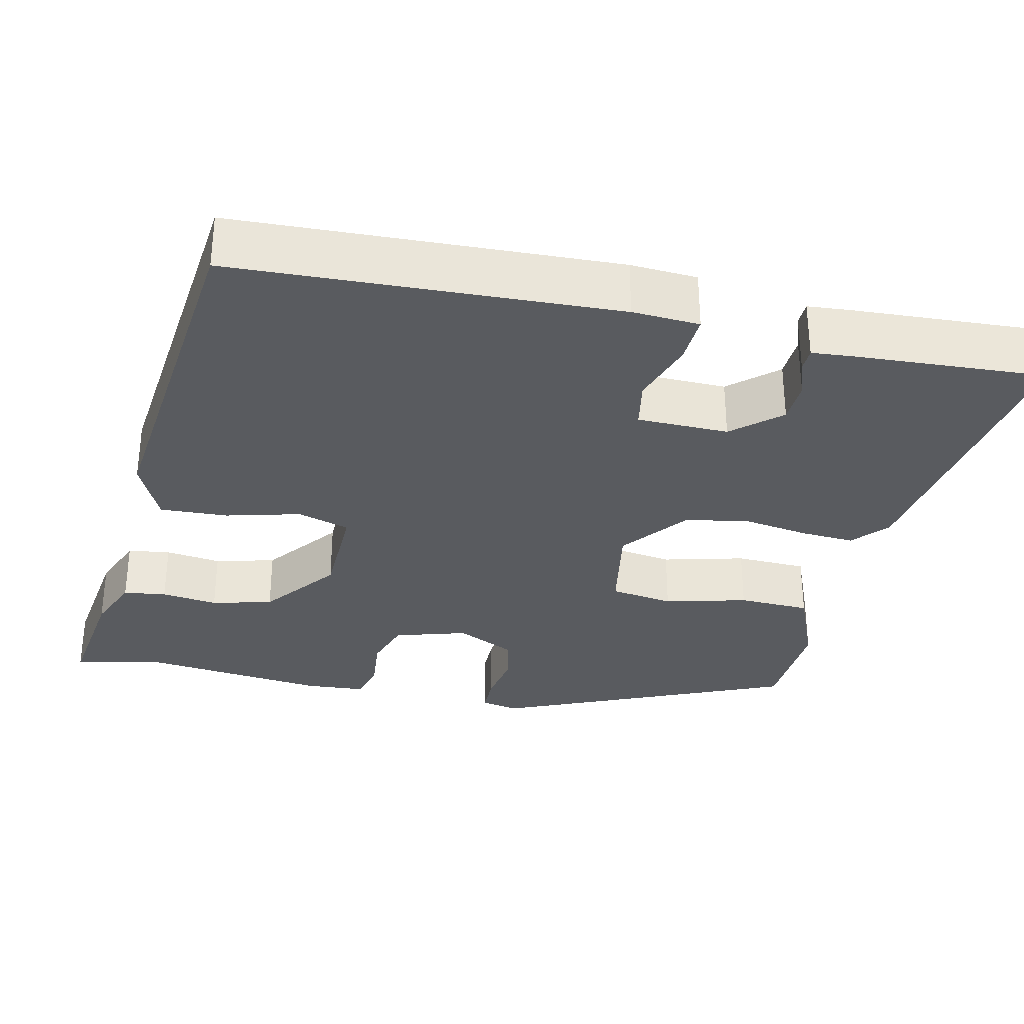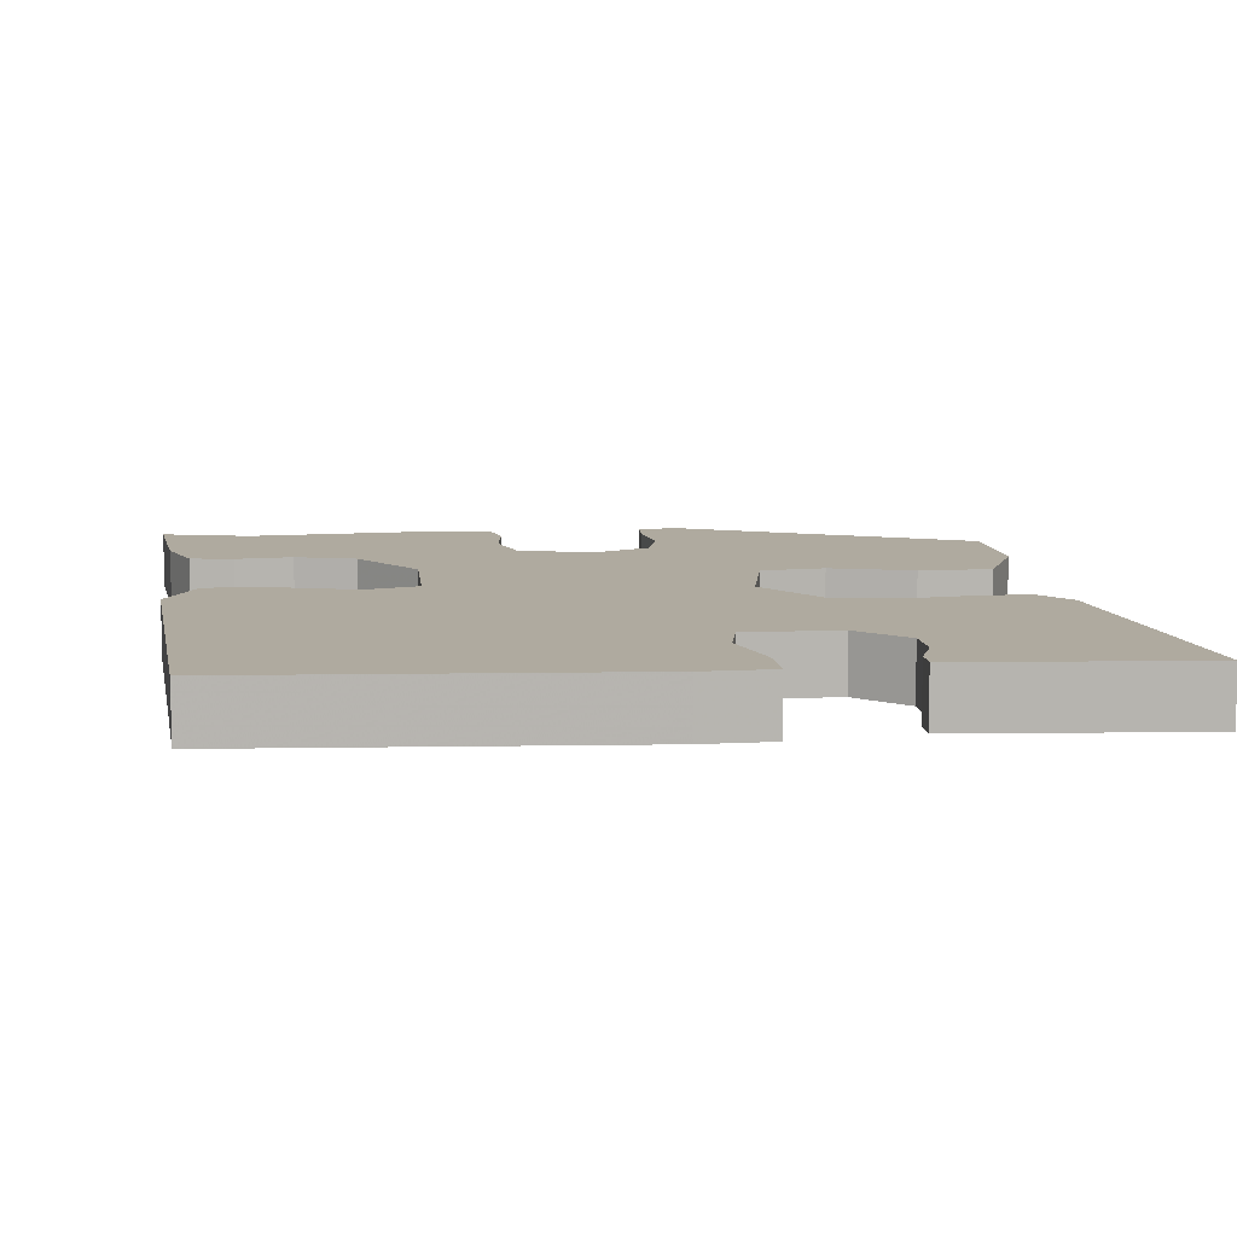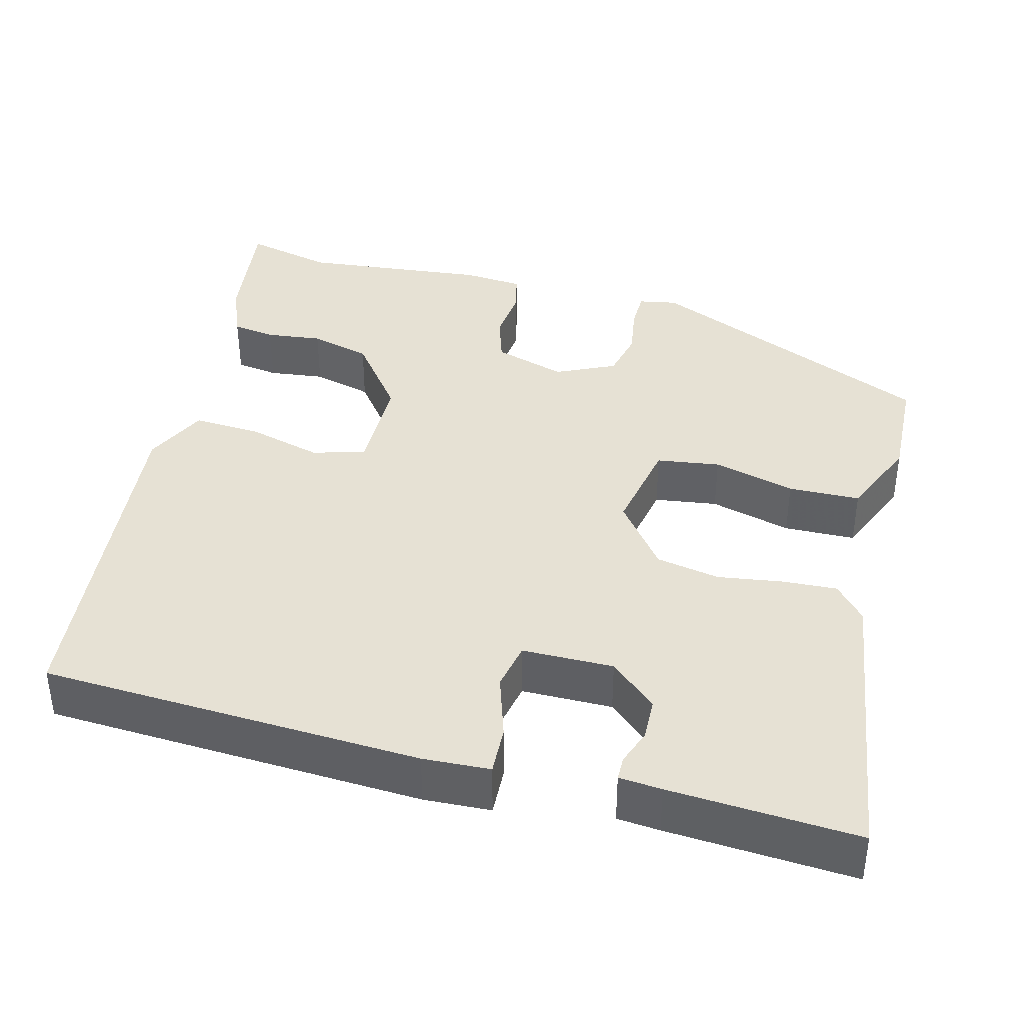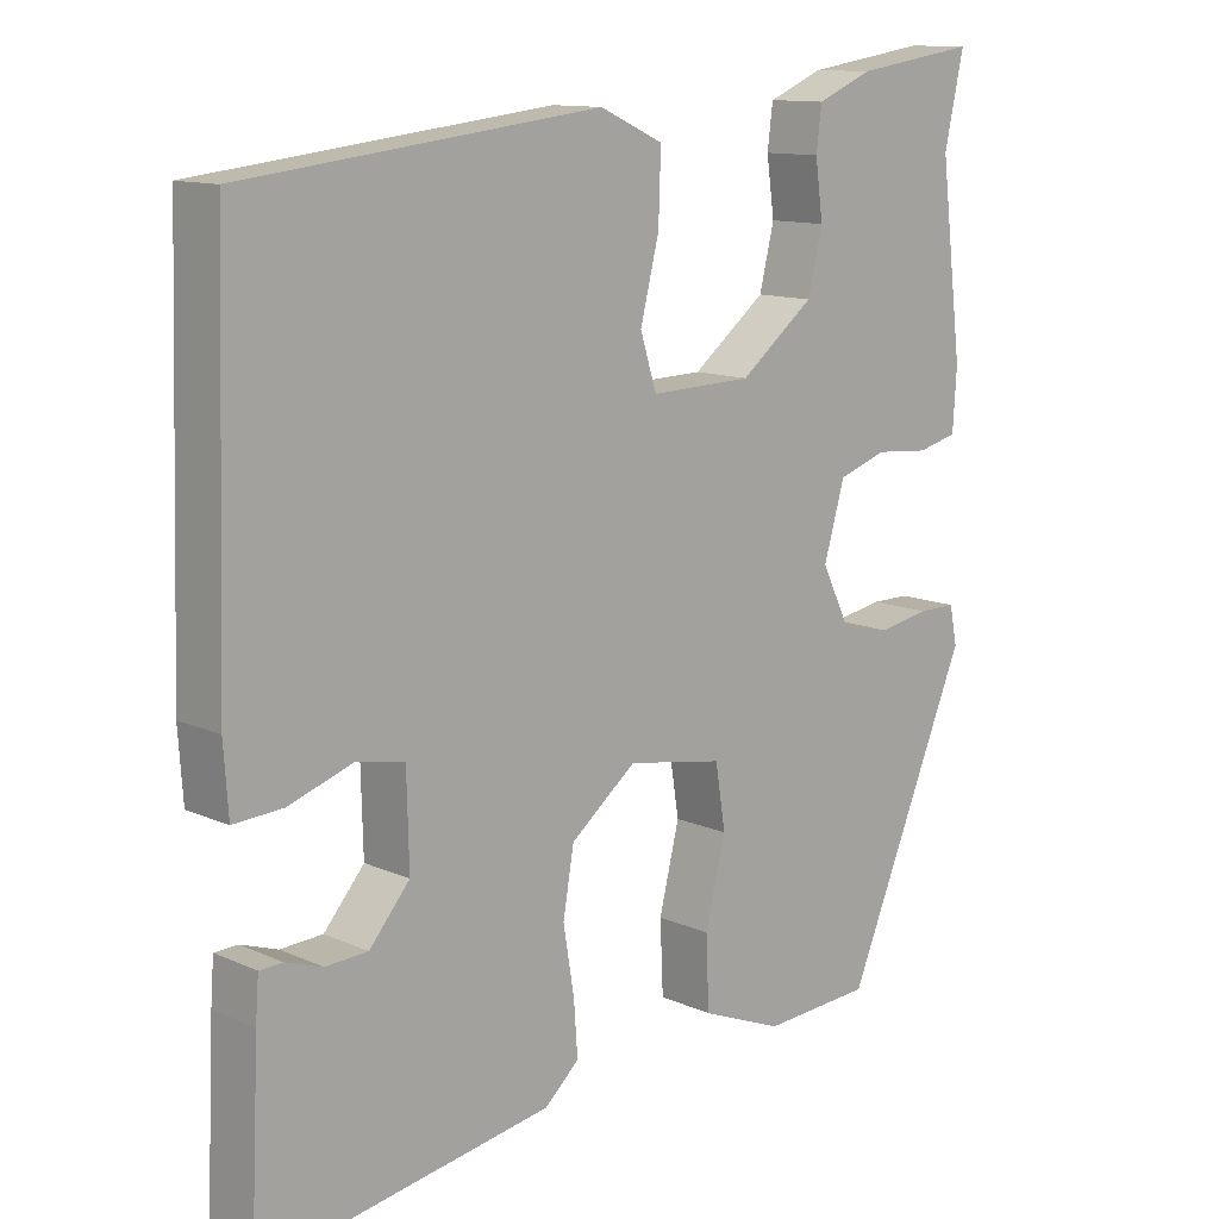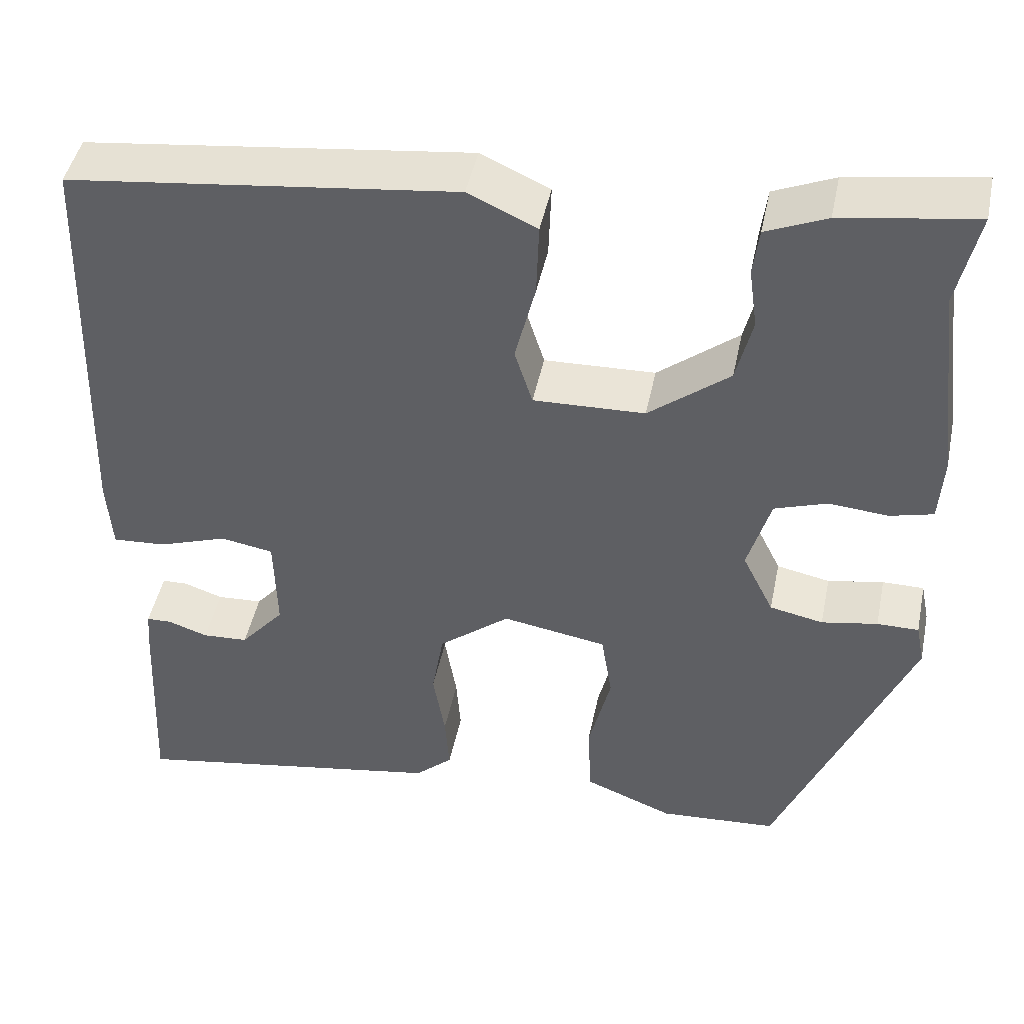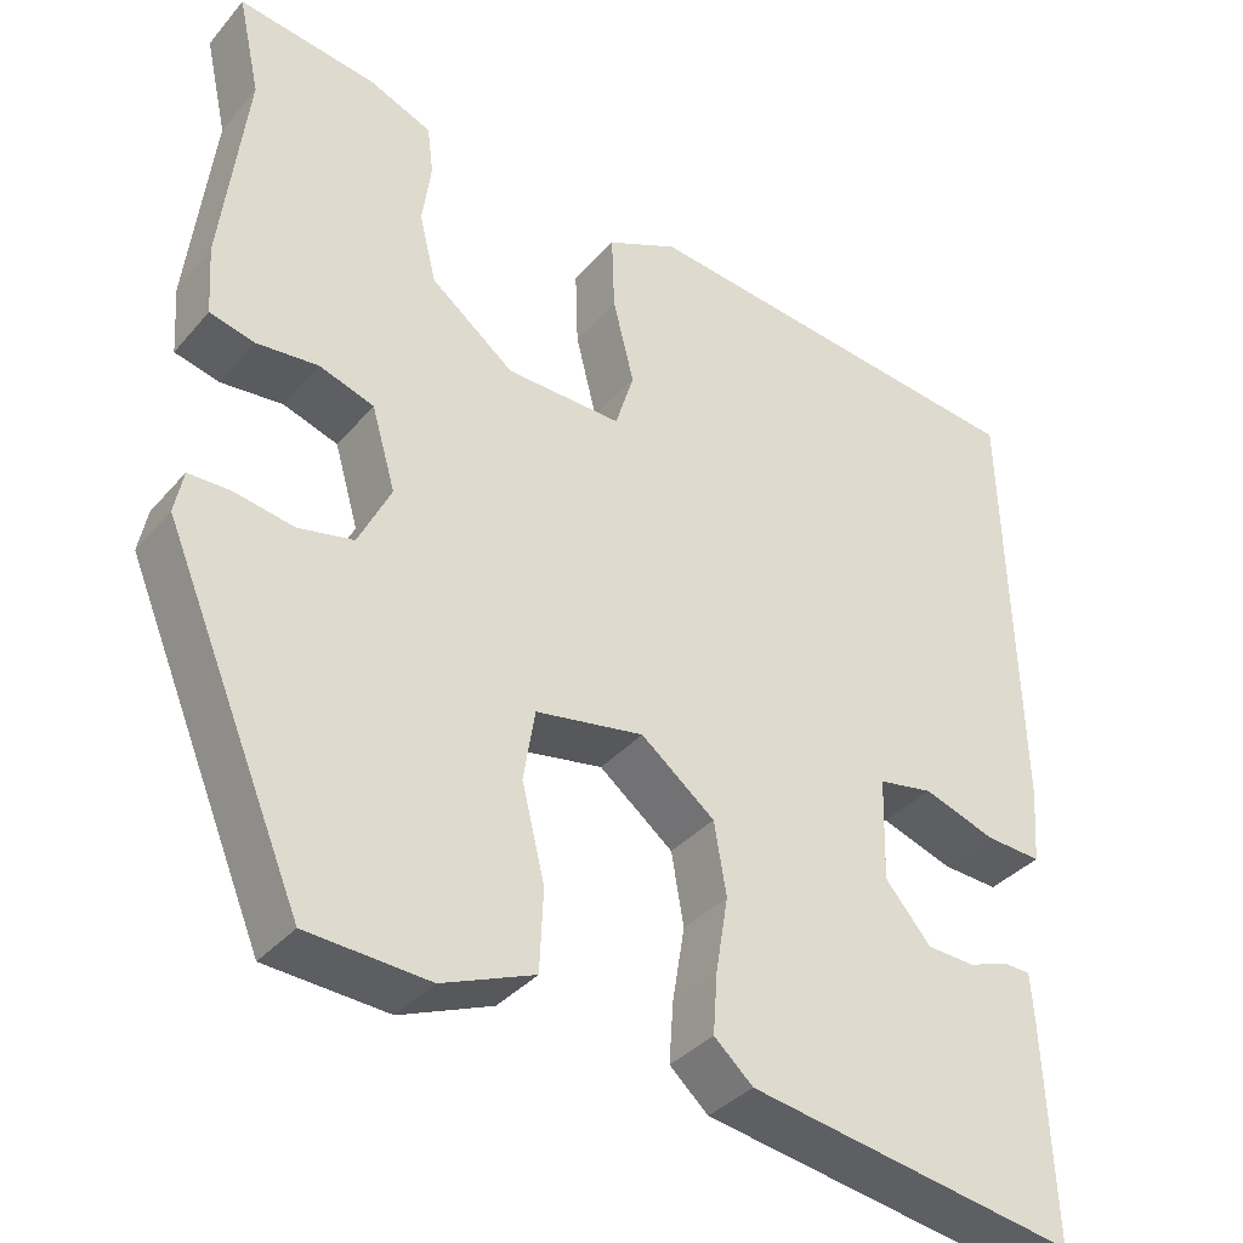
<metadata>
{"format":"obj","ext":"obj","renderer":"f3d","projection":"perspective","resolution":1024,"background":"white","views":[{"elev":-32.0,"azim":78.0,"up":"+Y"},{"elev":9.5,"azim":85.8,"up":"+Y"},{"elev":39.1,"azim":105.7,"up":"+Y"},{"elev":12.1,"azim":136.3,"up":"+Z"},{"elev":45.4,"azim":-168.4,"up":"+Z"},{"elev":-36.0,"azim":-34.9,"up":"+Z"}]}
</metadata>
<code>
v 0.488 0.07 -0.575
v 0.114 0.07 -0.512
v 0.07 0.07 -0.472
v 0.075 0.07 -0.403
v 0.089 0.07 -0.319
v 0.075 0.07 -0.237
v -0.009 0.07 -0.17
v -0.132 0.07 -0.191
v -0.145 0.07 -0.272
v -0.119 0.07 -0.378
v -0.123 0.07 -0.47
v -0.228 0.07 -0.512
v -0.367 0.07 -0.503
v -0.524 0.07 -0.127
v -0.514 0.07 -0.078
v -0.465 0.07 -0.078
v -0.399 0.07 -0.09
v -0.336 0.07 -0.077
v -0.299 0.07 -0.002
v -0.326 0.07 0.091
v -0.388 0.07 0.112
v -0.458 0.07 0.106
v -0.509 0.07 0.119
v -0.514 0.07 0.197
v -0.485 0.07 0.433
v -0.51 0.07 0.547
v -0.353 0.07 0.523
v -0.282 0.07 0.493
v -0.275 0.07 0.438
v -0.285 0.07 0.366
v -0.266 0.07 0.288
v -0.171 0.07 0.213
v -0.04 0.07 0.209
v -0.019 0.07 0.276
v -0.043 0.07 0.372
v -0.046 0.07 0.459
v 0.035 0.07 0.496
v 0.491 0.07 0.442
v 0.506 0.07 -0.047
v 0.5 0.07 -0.133
v 0.437 0.07 -0.129
v 0.355 0.07 -0.101
v 0.293 0.07 -0.112
v 0.29 0.07 -0.229
v 0.342 0.07 -0.29
v 0.396 0.07 -0.293
v 0.443 0.07 -0.277
v 0.473 0.07 -0.278
v 0.477 0.07 -0.333
v 0.488 0 -0.575
v 0.114 0 -0.512
v 0.07 0 -0.472
v 0.075 0 -0.403
v 0.089 0 -0.319
v 0.075 0 -0.237
v -0.009 0 -0.17
v -0.132 0 -0.191
v -0.145 0 -0.272
v -0.119 0 -0.378
v -0.123 0 -0.47
v -0.228 0 -0.512
v -0.367 0 -0.503
v -0.524 0 -0.127
v -0.514 0 -0.078
v -0.465 0 -0.078
v -0.399 0 -0.09
v -0.336 0 -0.077
v -0.299 0 -0.002
v -0.326 0 0.091
v -0.388 0 0.112
v -0.458 0 0.106
v -0.509 0 0.119
v -0.514 0 0.197
v -0.485 0 0.433
v -0.51 0 0.547
v -0.353 0 0.523
v -0.282 0 0.493
v -0.275 0 0.438
v -0.285 0 0.366
v -0.266 0 0.288
v -0.171 0 0.213
v -0.04 0 0.209
v -0.019 0 0.276
v -0.043 0 0.372
v -0.046 0 0.459
v 0.035 0 0.496
v 0.491 0 0.442
v 0.506 0 -0.047
v 0.5 0 -0.133
v 0.437 0 -0.129
v 0.355 0 -0.101
v 0.293 0 -0.112
v 0.29 0 -0.229
v 0.342 0 -0.29
v 0.396 0 -0.293
v 0.443 0 -0.277
v 0.473 0 -0.278
v 0.477 0 -0.333
f 46 47 48 49
f 45 46 49 1
f 44 45 1 2
f 43 44 2 3
f 39 40 41 42
f 39 42 43
f 38 39 43
f 34 35 36 37
f 34 37 38 43
f 27 28 29 30
f 25 26 27 30
f 25 30 31
f 24 25 31 32
f 21 22 23 24
f 20 21 24 32
f 14 15 16 17
f 14 17 18
f 13 14 18
f 12 13 18 19
f 9 10 11 12
f 8 9 12 19
f 43 3 4 5
f 43 5 6
f 33 34 43 6
f 32 33 6 7
f 19 20 32
f 7 8 19 32
f 98 97 96 95
f 50 98 95 94
f 51 50 94 93
f 52 51 93 92
f 91 90 89 88
f 92 91 88
f 92 88 87
f 86 85 84 83
f 92 87 86 83
f 79 78 77 76
f 79 76 75 74
f 80 79 74
f 81 80 74 73
f 73 72 71 70
f 81 73 70 69
f 66 65 64 63
f 67 66 63
f 67 63 62
f 68 67 62 61
f 61 60 59 58
f 68 61 58 57
f 54 53 52 92
f 55 54 92
f 55 92 83 82
f 56 55 82 81
f 81 69 68
f 81 68 57 56
f 1 50 51 2
f 2 51 52 3
f 3 52 53 4
f 4 53 54 5
f 5 54 55 6
f 6 55 56 7
f 7 56 57 8
f 8 57 58 9
f 9 58 59 10
f 10 59 60 11
f 11 60 61 12
f 12 61 62 13
f 13 62 63 14
f 14 63 64 15
f 15 64 65 16
f 16 65 66 17
f 17 66 67 18
f 18 67 68 19
f 19 68 69 20
f 20 69 70 21
f 21 70 71 22
f 22 71 72 23
f 23 72 73 24
f 24 73 74 25
f 25 74 75 26
f 26 75 76 27
f 27 76 77 28
f 28 77 78 29
f 29 78 79 30
f 30 79 80 31
f 31 80 81 32
f 32 81 82 33
f 33 82 83 34
f 34 83 84 35
f 35 84 85 36
f 36 85 86 37
f 37 86 87 38
f 38 87 88 39
f 39 88 89 40
f 40 89 90 41
f 41 90 91 42
f 42 91 92 43
f 43 92 93 44
f 44 93 94 45
f 45 94 95 46
f 46 95 96 47
f 47 96 97 48
f 48 97 98 49
f 49 98 50 1

</code>
